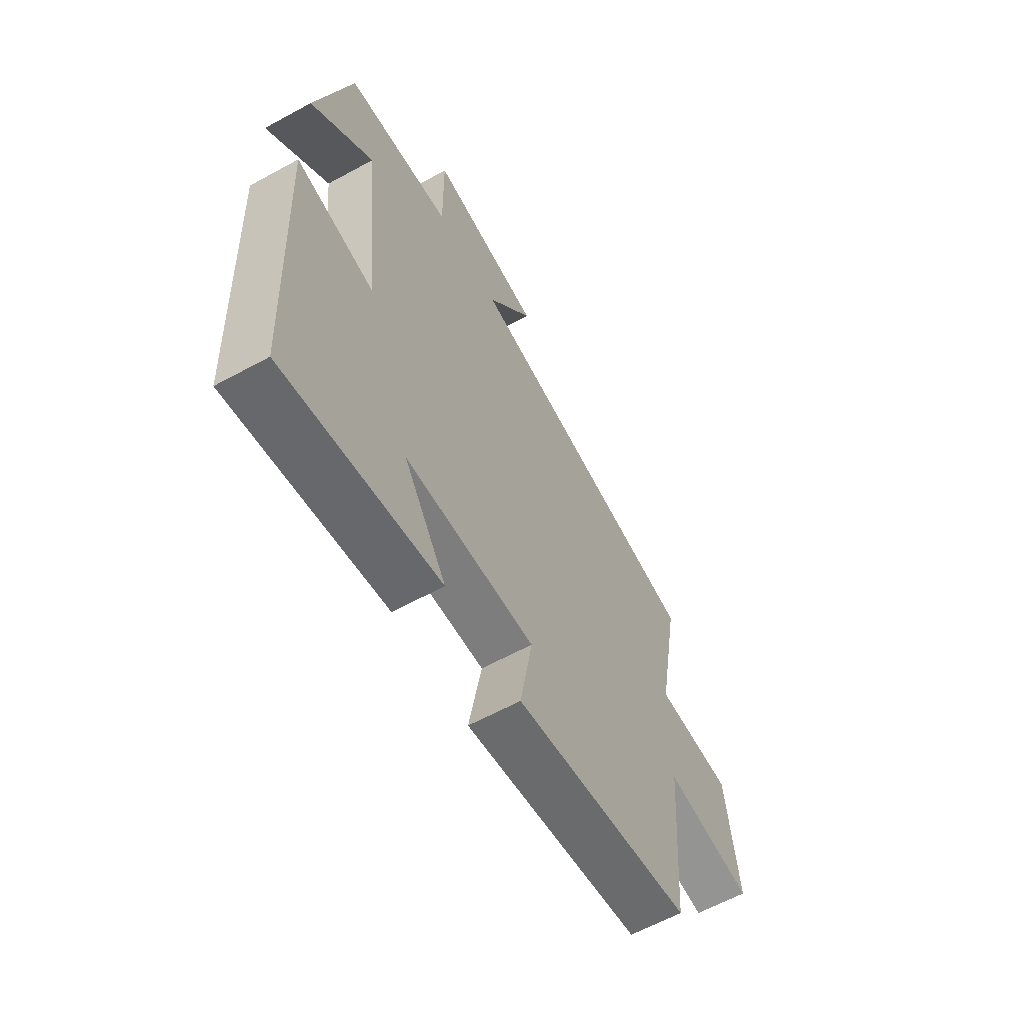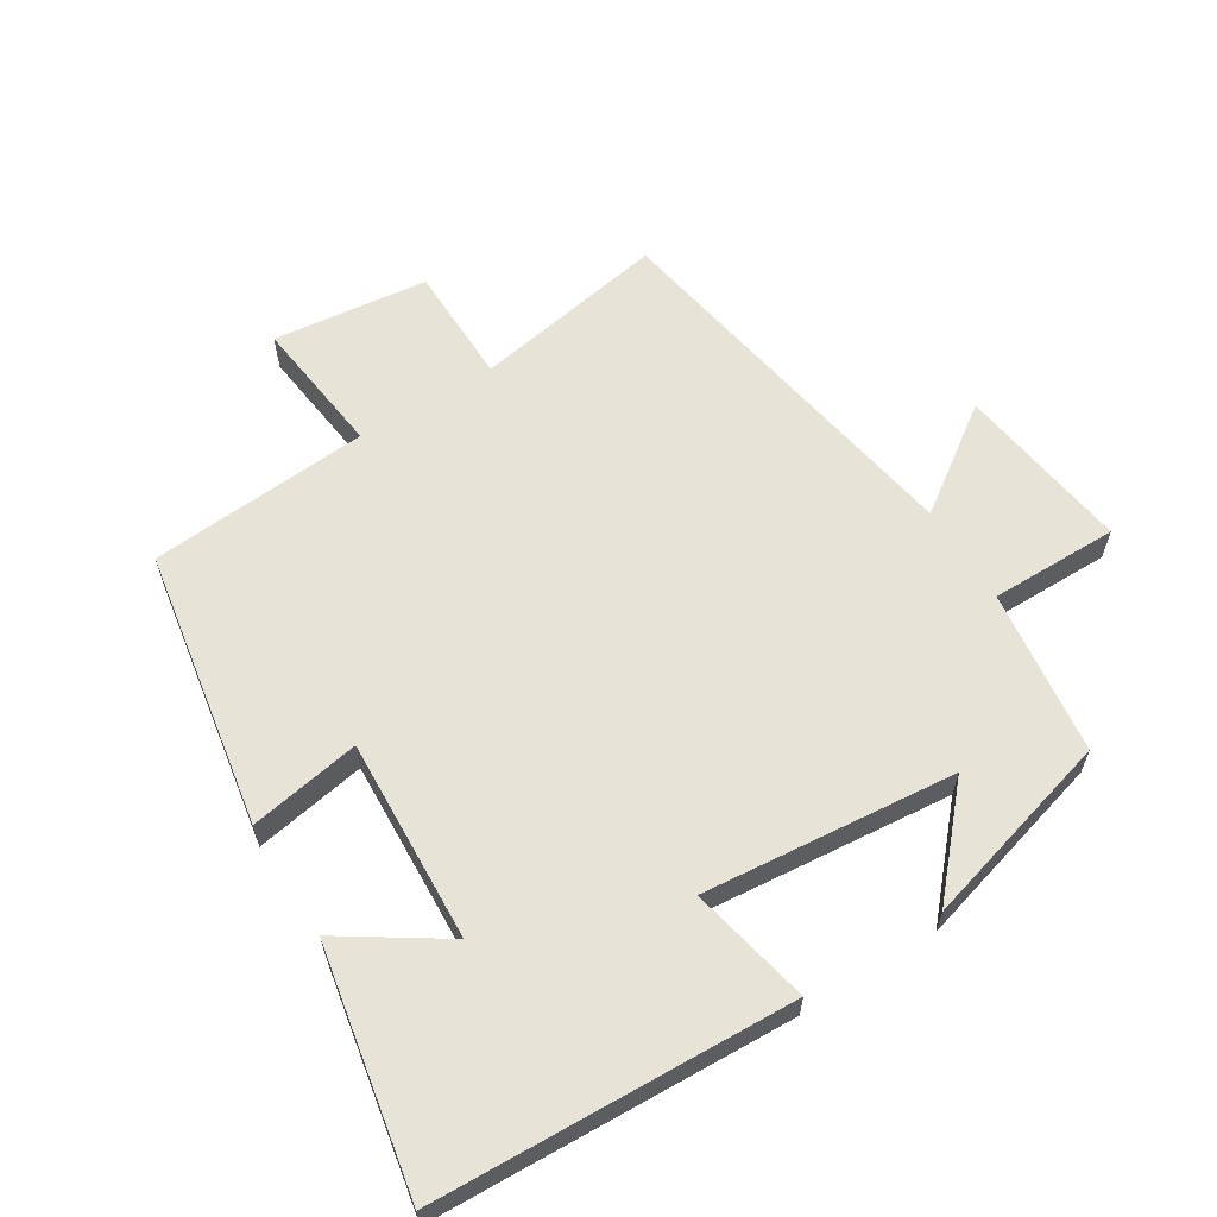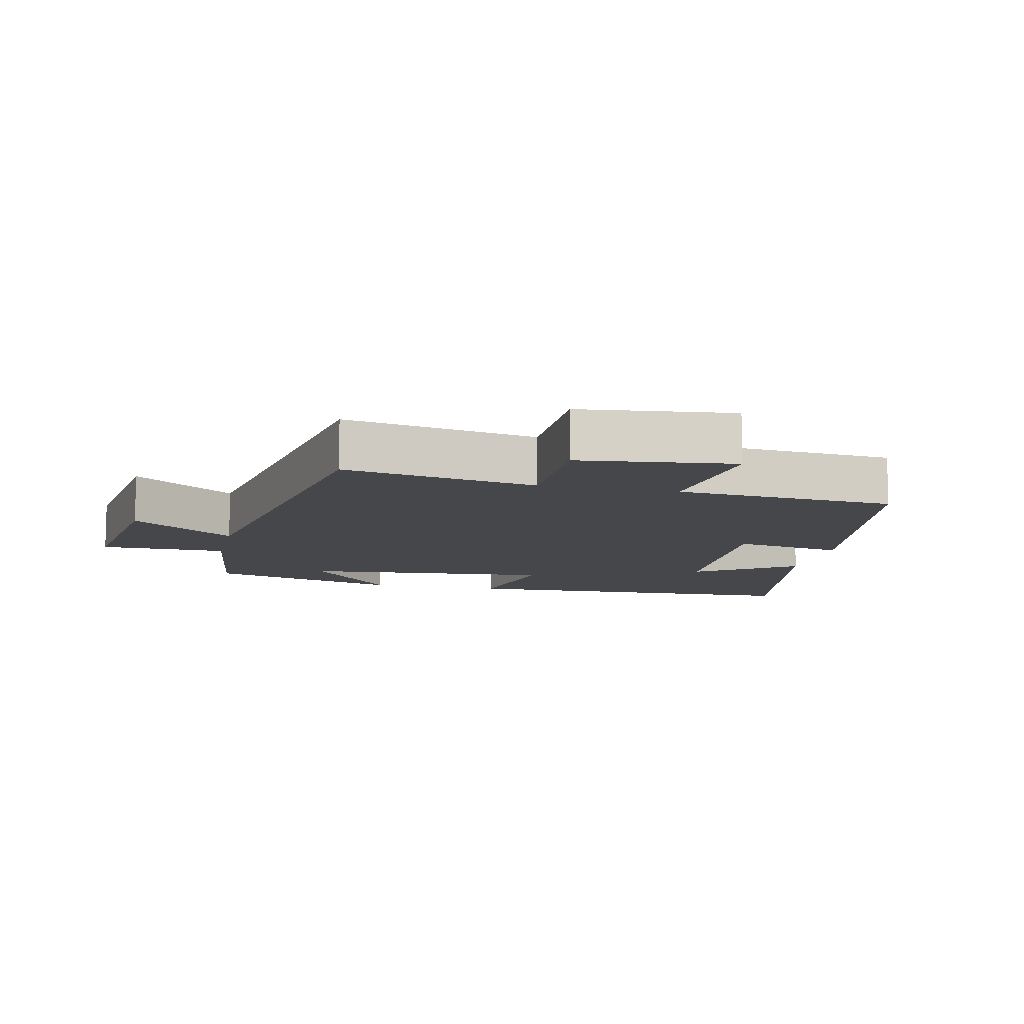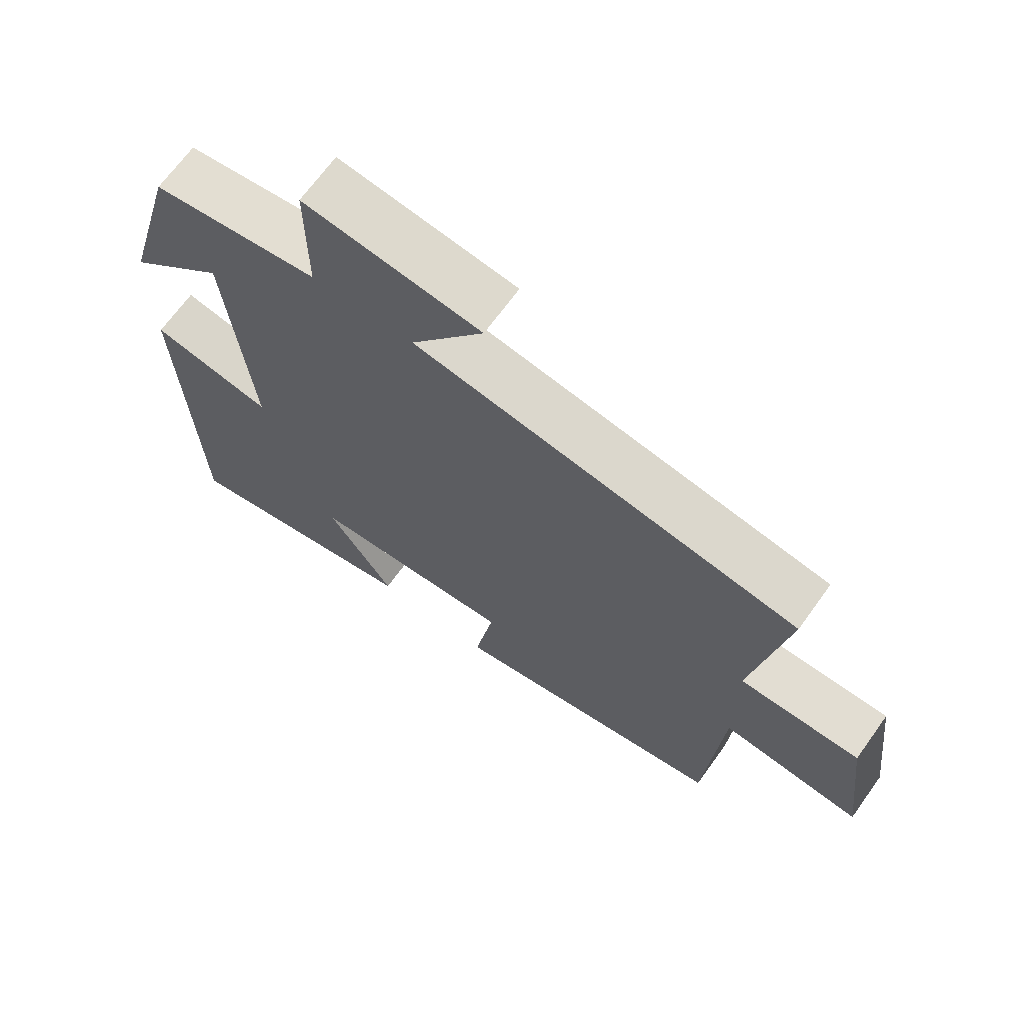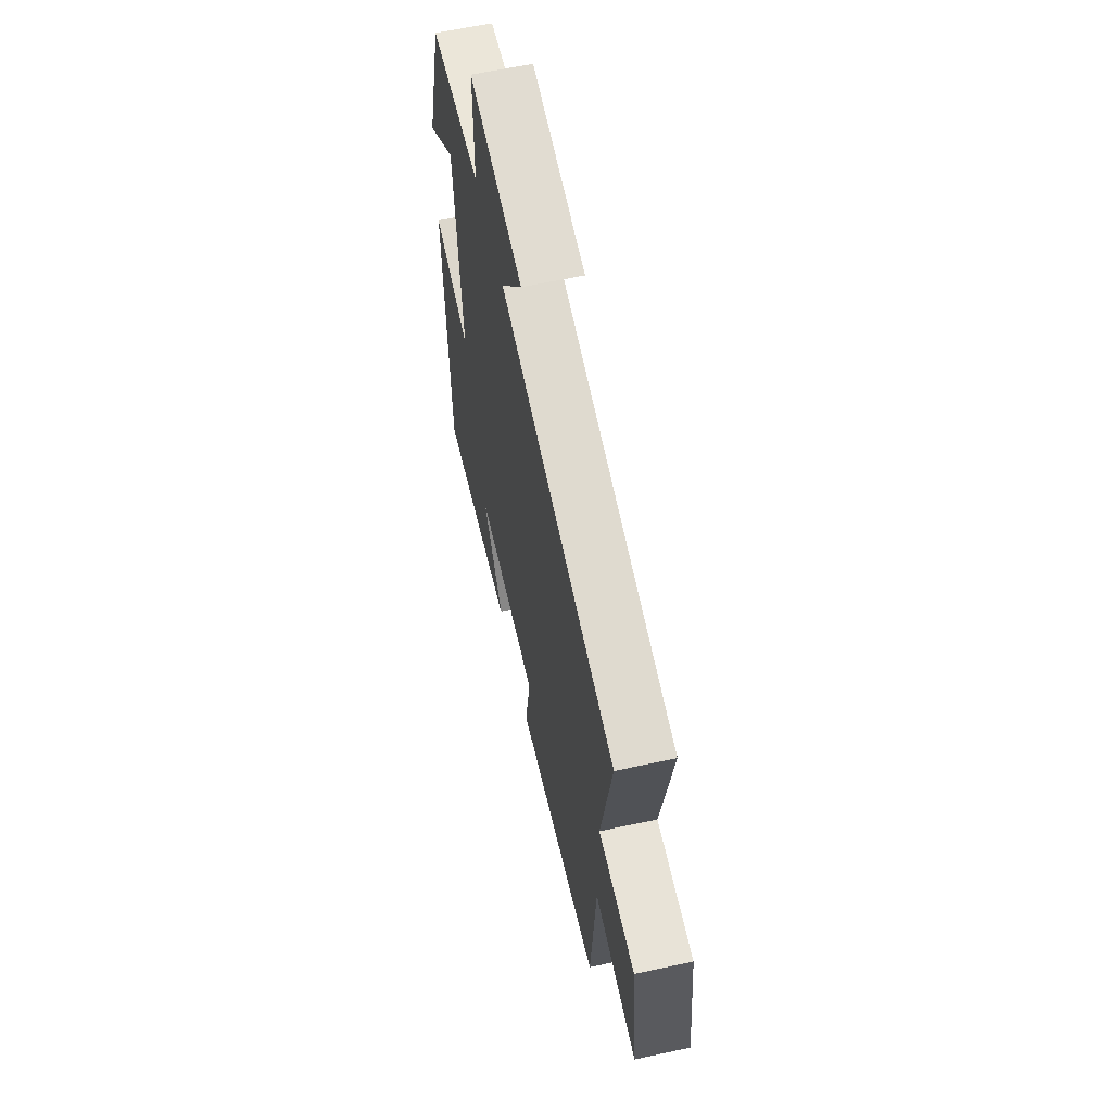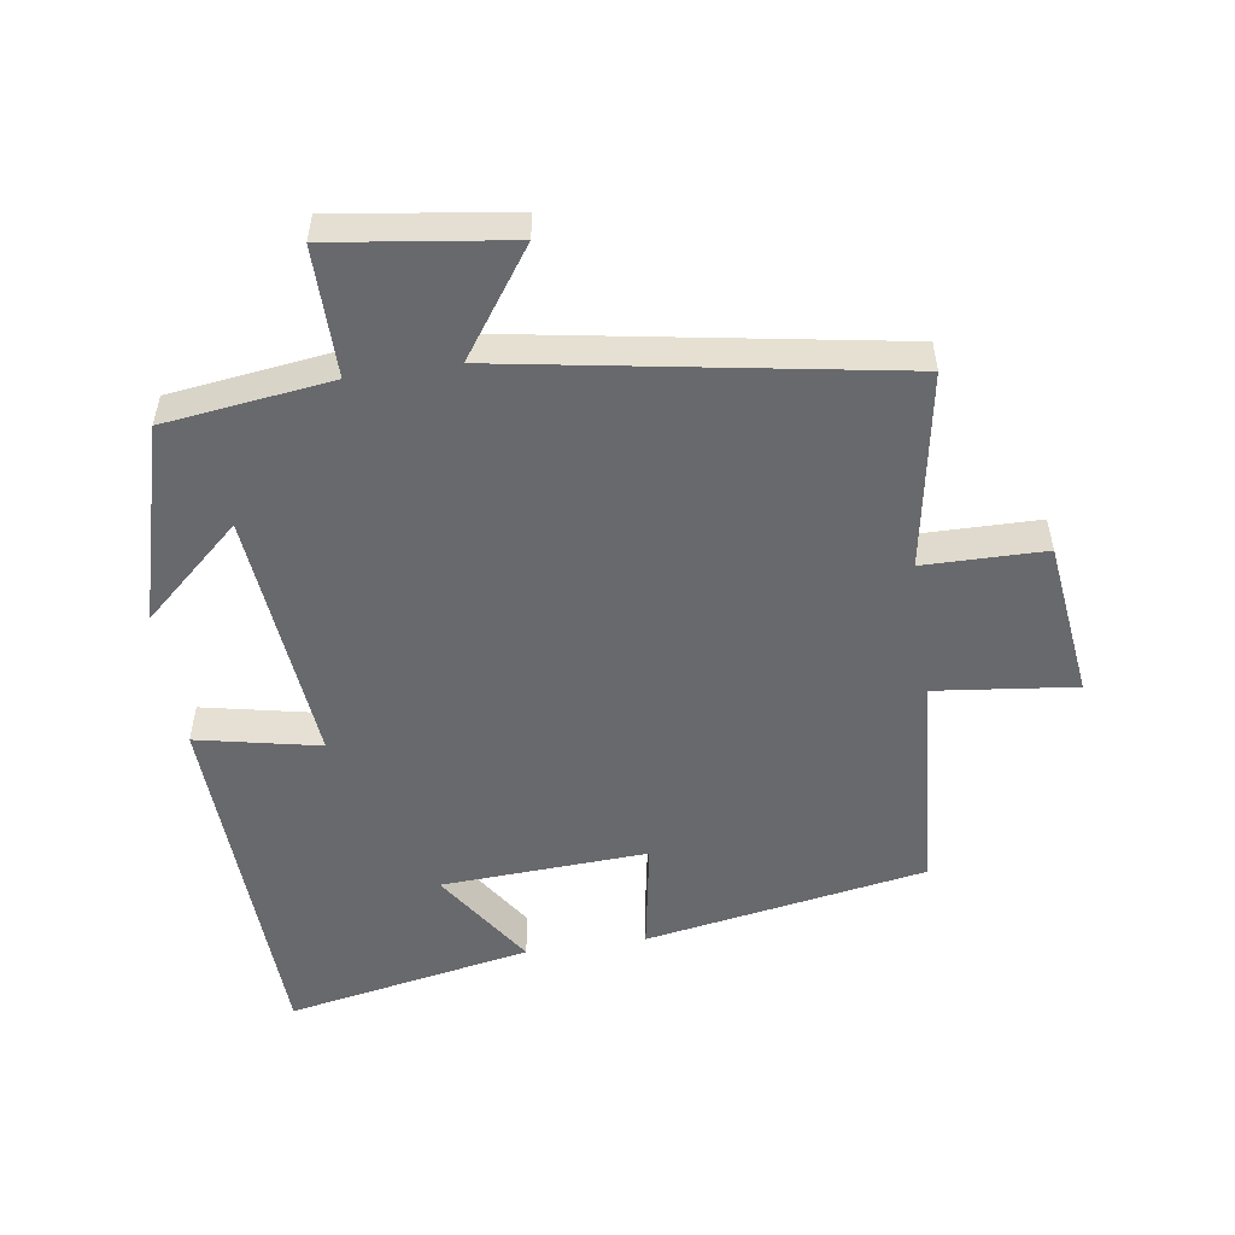
<metadata>
{"format":"obj","ext":"obj","renderer":"f3d","projection":"perspective","resolution":1024,"background":"white","views":[{"elev":-61.6,"azim":-60.9,"up":"+Z"},{"elev":61.5,"azim":-122.0,"up":"+Y"},{"elev":-10.4,"azim":77.3,"up":"+Y"},{"elev":68.0,"azim":35.7,"up":"+Z"},{"elev":61.8,"azim":77.6,"up":"+Z"},{"elev":-52.7,"azim":8.5,"up":"+Y"}]}
</metadata>
<code>
v 0.476 0.07 -0.427
v 0.061 0.07 -0.5
v 0.09 0.07 -0.334
v -0.214 0.07 -0.35
v -0.115 0.07 -0.5
v -0.478 0.07 -0.57
v -0.5 0.07 -0.034
v -0.319 0.07 -0.072
v -0.355 0.07 0.306
v -0.5 0.07 0.176
v -0.419 0.07 0.468
v -0.172 0.07 0.5
v -0.173 0.07 0.691
v 0.089 0.07 0.655
v -0.02 0.07 0.5
v 0.551 0.07 0.403
v 0.5 0.07 0.113
v 0.679 0.07 0.111
v 0.707 0.07 -0.121
v 0.5 0.07 -0.097
v 0.476 0 -0.427
v 0.061 0 -0.5
v 0.09 0 -0.334
v -0.214 0 -0.35
v -0.115 0 -0.5
v -0.478 0 -0.57
v -0.5 0 -0.034
v -0.319 0 -0.072
v -0.355 0 0.306
v -0.5 0 0.176
v -0.419 0 0.468
v -0.172 0 0.5
v -0.173 0 0.691
v 0.089 0 0.655
v -0.02 0 0.5
v 0.551 0 0.403
v 0.5 0 0.113
v 0.679 0 0.111
v 0.707 0 -0.121
v 0.5 0 -0.097
f 17 18 19 20
f 17 20 1 2
f 15 16 17
f 12 13 14 15
f 9 10 11 12
f 8 9 12 15
f 6 7 8
f 4 5 6
f 4 6 8 15
f 17 2 3
f 3 4 15 17
f 40 39 38 37
f 22 21 40 37
f 37 36 35
f 35 34 33 32
f 32 31 30 29
f 35 32 29 28
f 28 27 26
f 26 25 24
f 35 28 26 24
f 23 22 37
f 37 35 24 23
f 1 21 22 2
f 2 22 23 3
f 3 23 24 4
f 4 24 25 5
f 5 25 26 6
f 6 26 27 7
f 7 27 28 8
f 8 28 29 9
f 9 29 30 10
f 10 30 31 11
f 11 31 32 12
f 12 32 33 13
f 13 33 34 14
f 14 34 35 15
f 15 35 36 16
f 16 36 37 17
f 17 37 38 18
f 18 38 39 19
f 19 39 40 20
f 20 40 21 1

</code>
